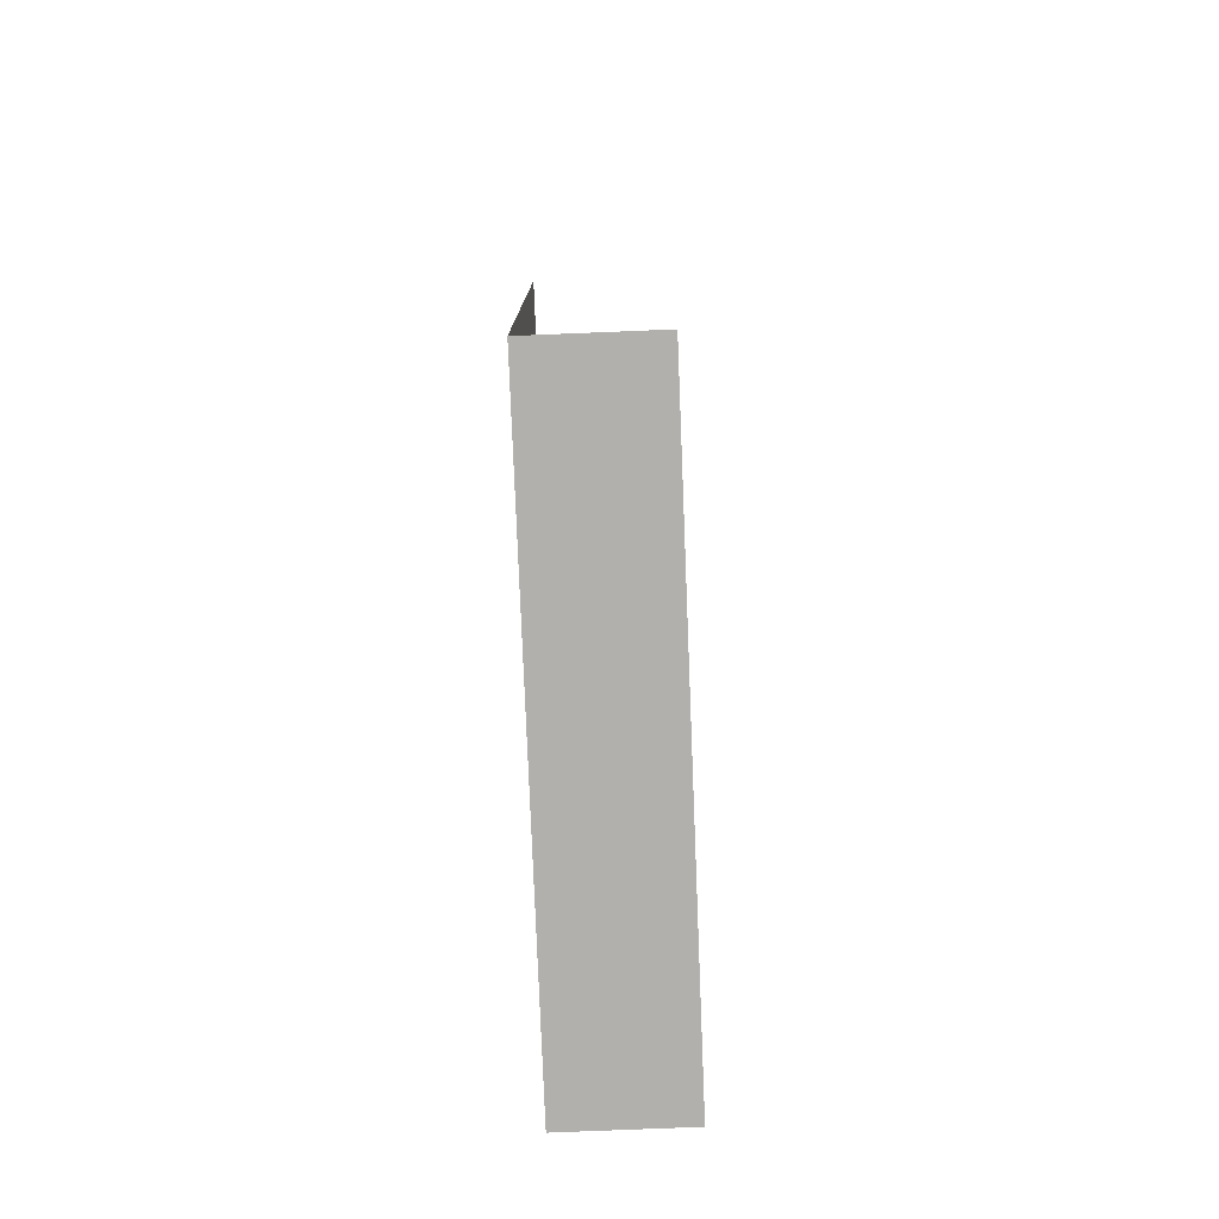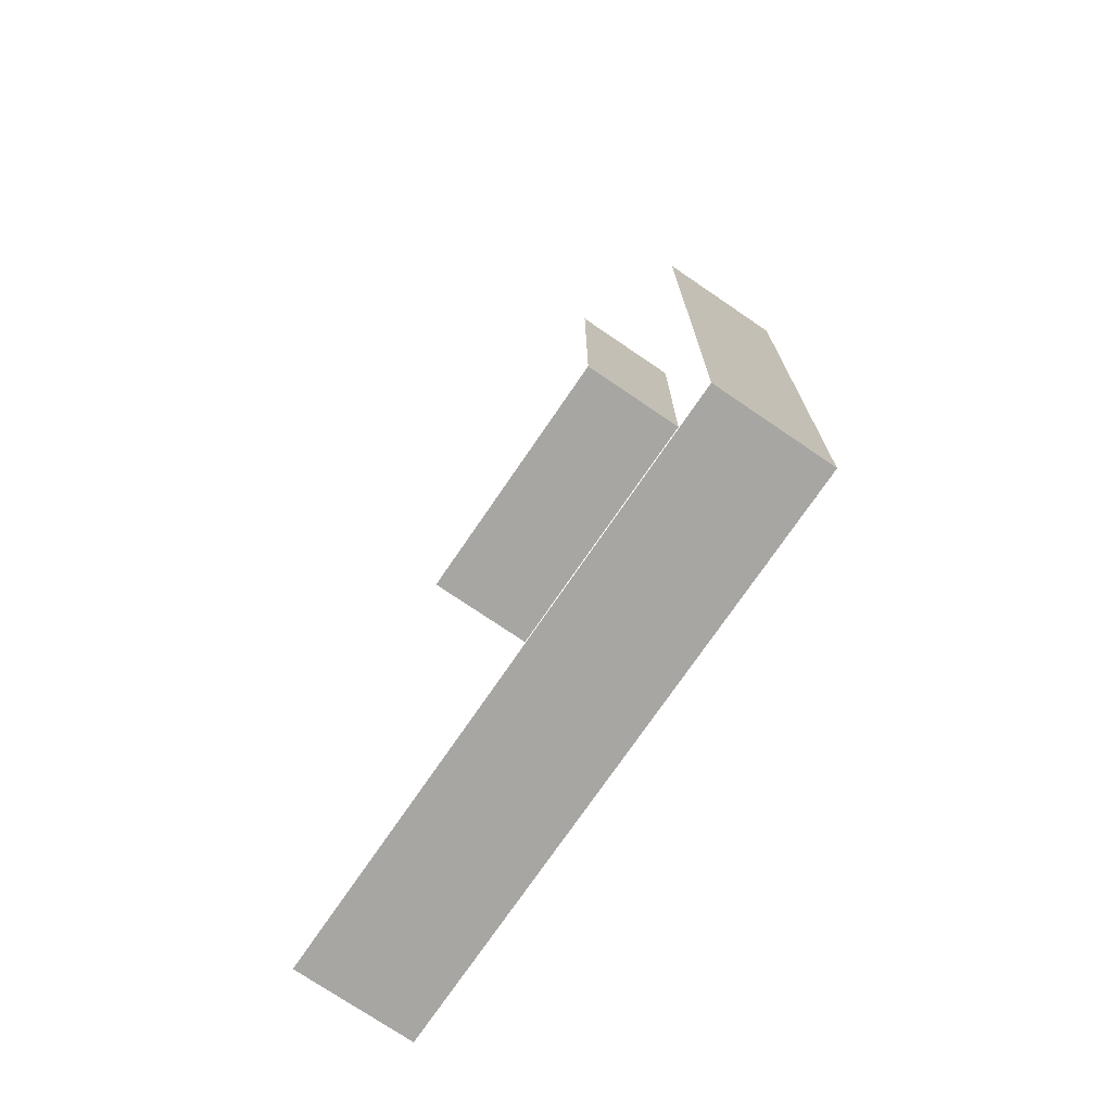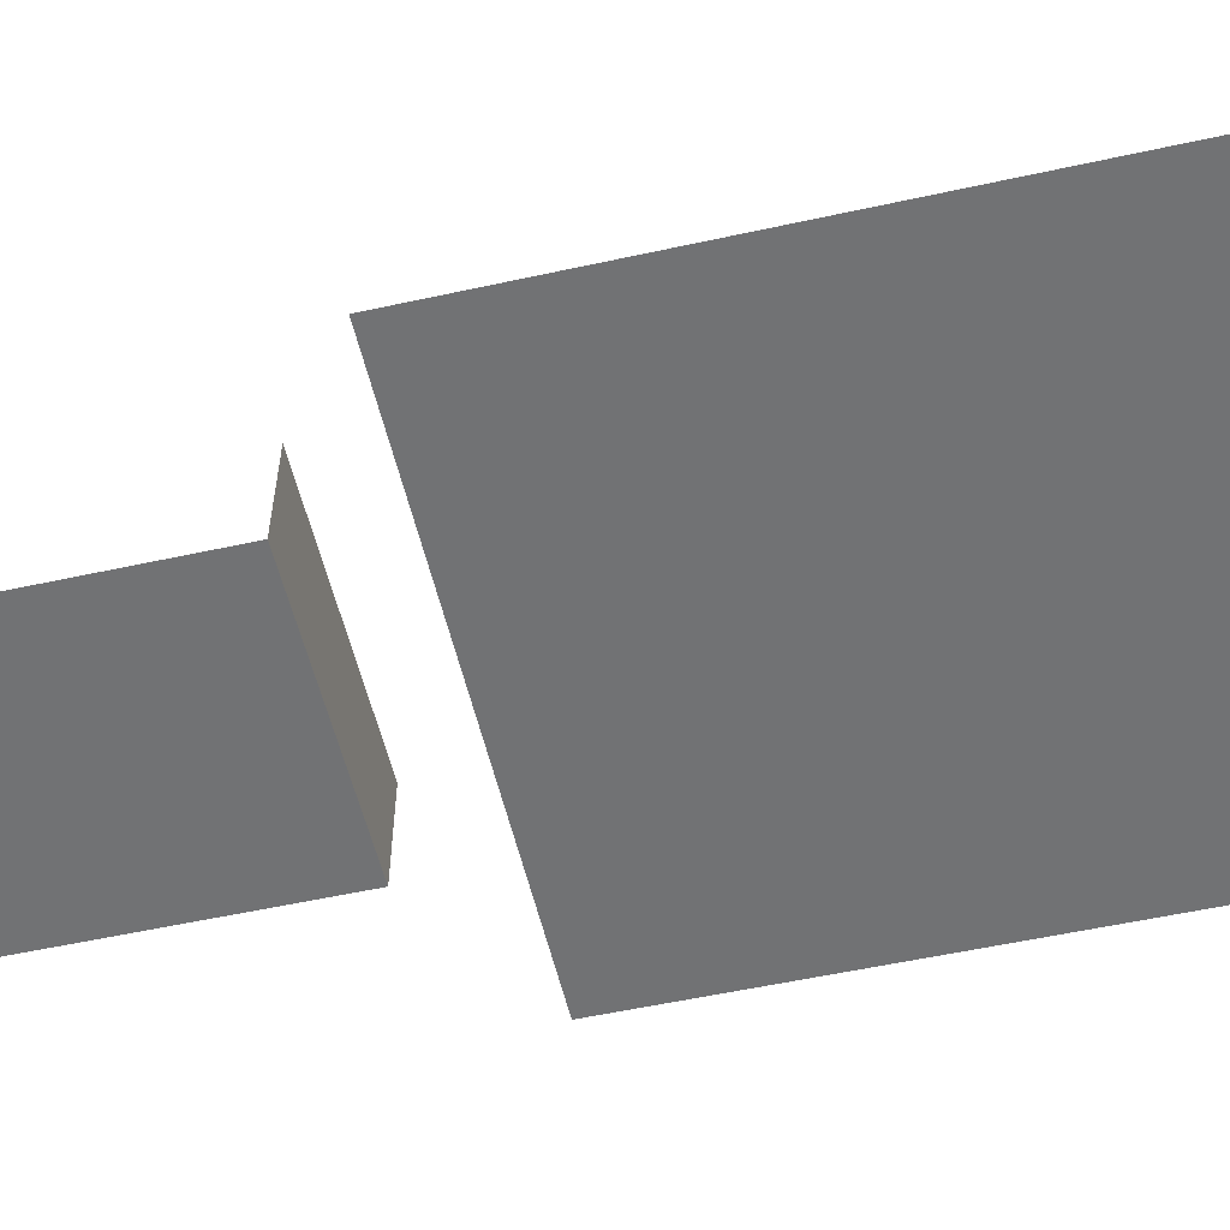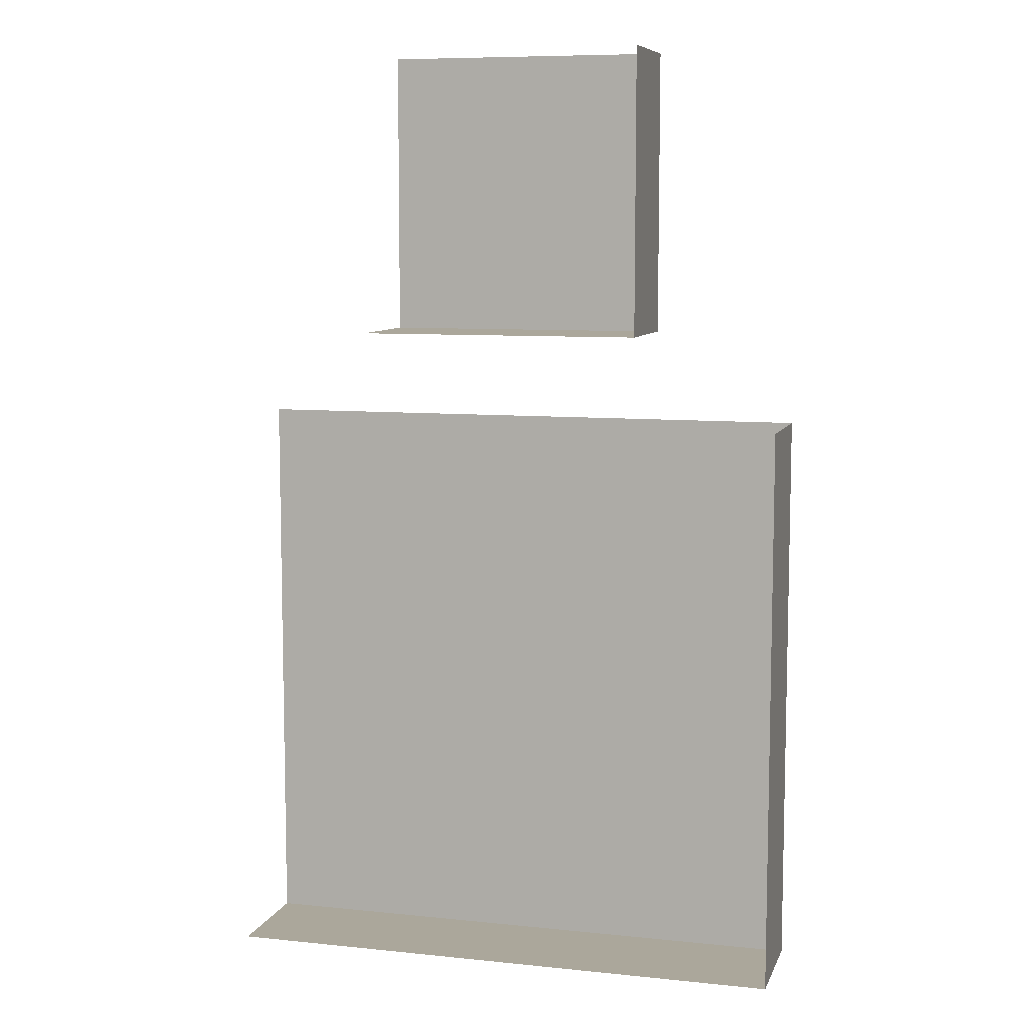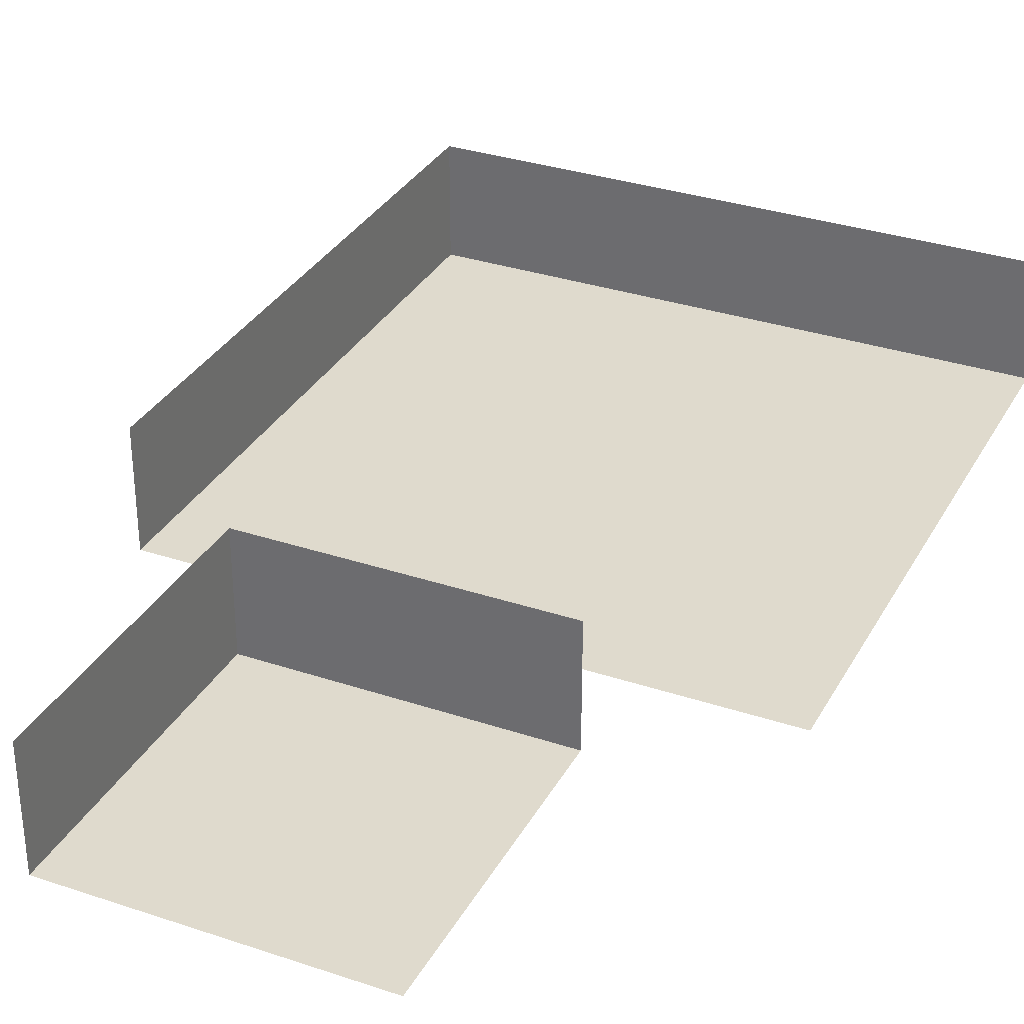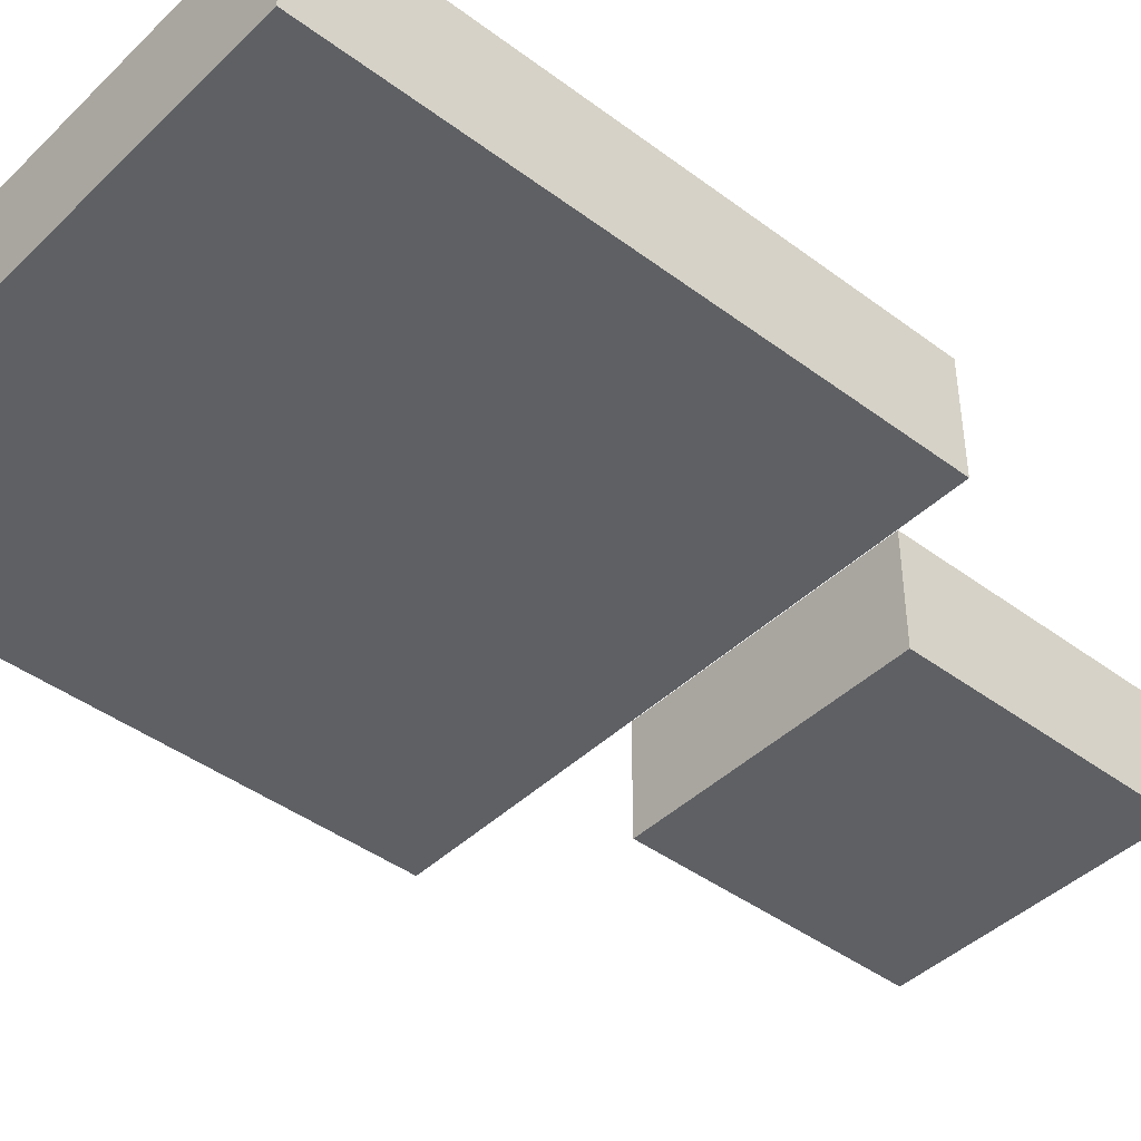
<metadata>
{"format":"obj","ext":"obj","renderer":"f3d","projection":"perspective","resolution":1024,"background":"white","views":[{"elev":-78.6,"azim":92.3,"up":"+Z"},{"elev":-74.0,"azim":-124.3,"up":"+Z"},{"elev":-55.5,"azim":103.0,"up":"+Y"},{"elev":8.2,"azim":-164.2,"up":"+Z"},{"elev":32.6,"azim":24.9,"up":"+Y"},{"elev":-43.1,"azim":-131.5,"up":"+Y"}]}
</metadata>
<code>
g default
v -2.5 2 11.62
v -2.5 2 6.62
v 2.5 2 6.62
v -2.5 0 6.62
v 2.5 0 6.62
v -2.5 0 11.62
g wall1x1 room1x1
f 2 4 5 3
f 4 2 1 6
g default
v -2.5 0 11.62
v 2.5 0 11.62
v -2.5 0 6.62
v 2.5 0 6.62
g room1x1 floor1x1
f 9 7 8 10
g default
v -5 2.001 5
v -5 2.001 -5
v 5 2.001 -5
v -5 0 -5
v 5 0 -5
v -5 0 5
g wall2x2 room2x2
f 12 14 15 13
f 14 12 11 16
g default
v -5 0 5
v 5 0 5
v -5 0 -5
v 5 0 -5
g room2x2 floor2x2
f 19 17 18 20

</code>
